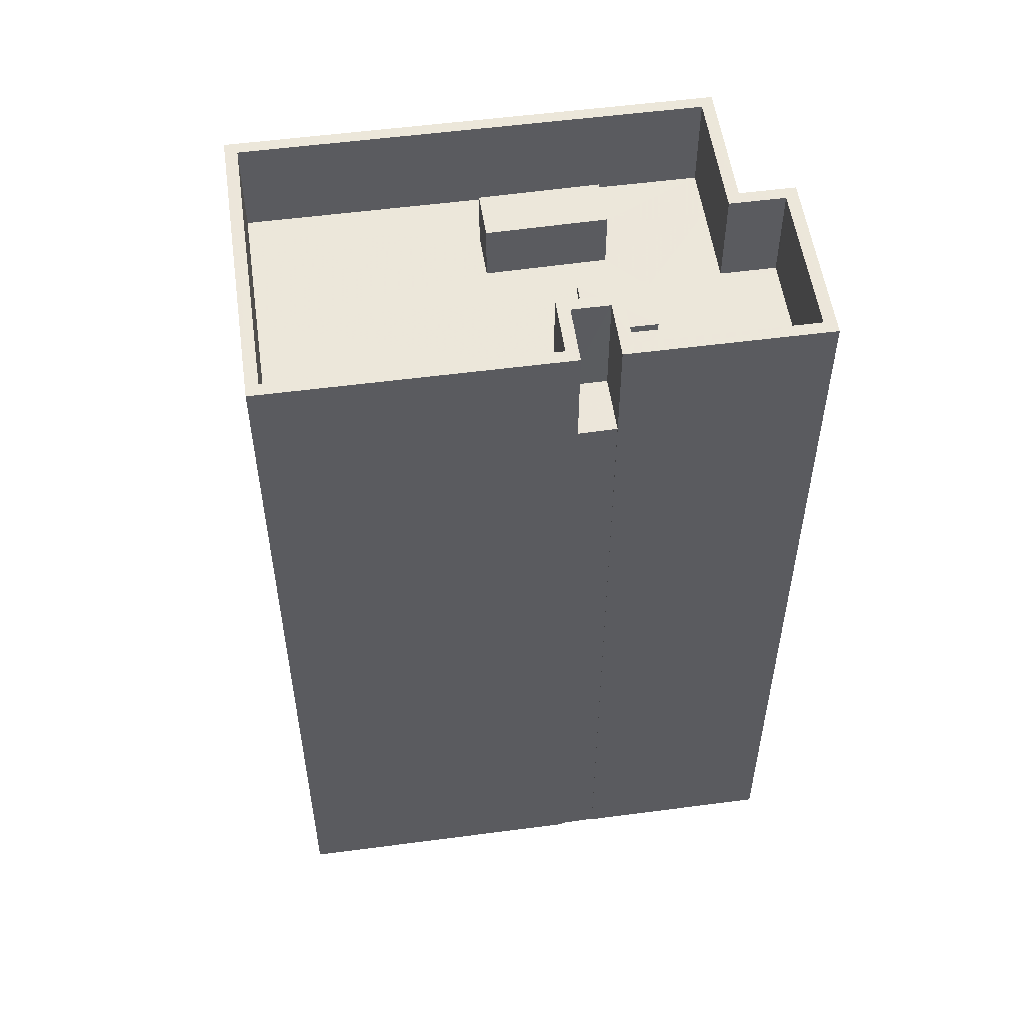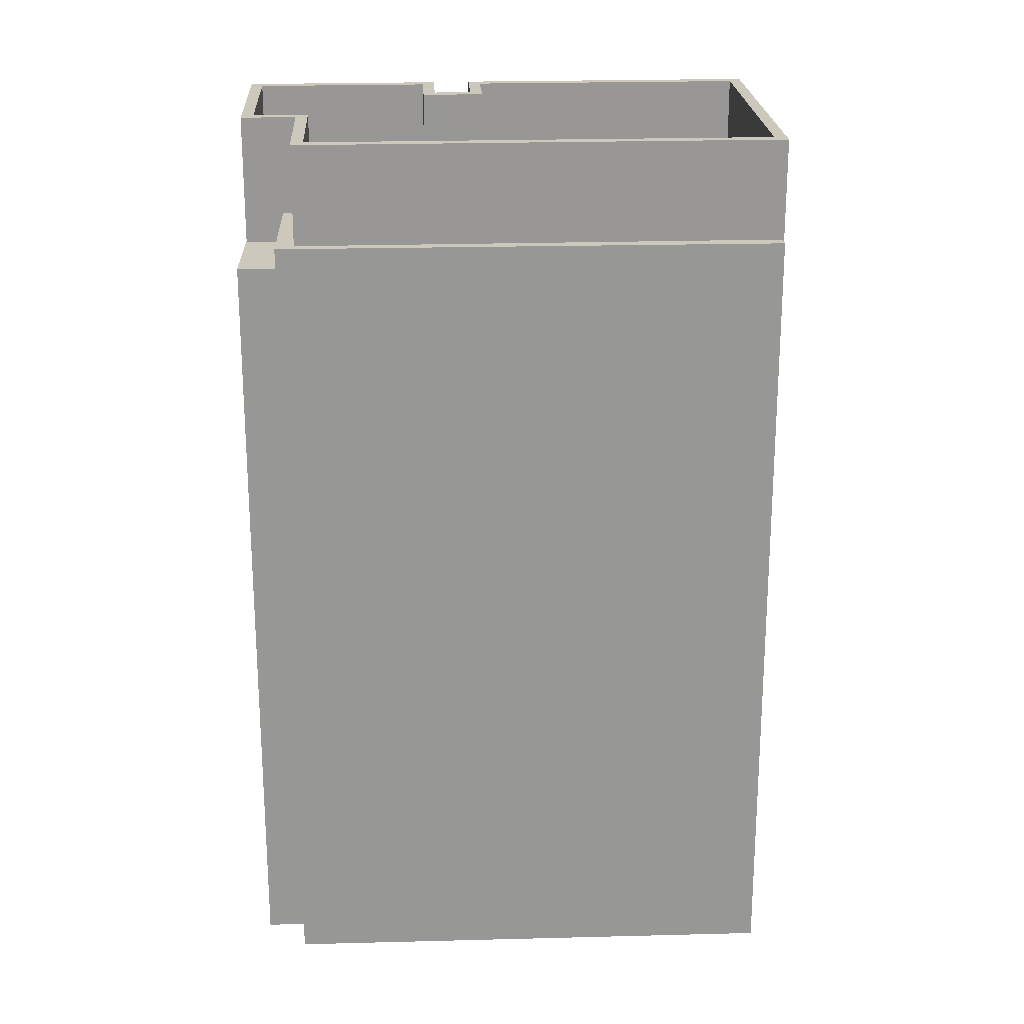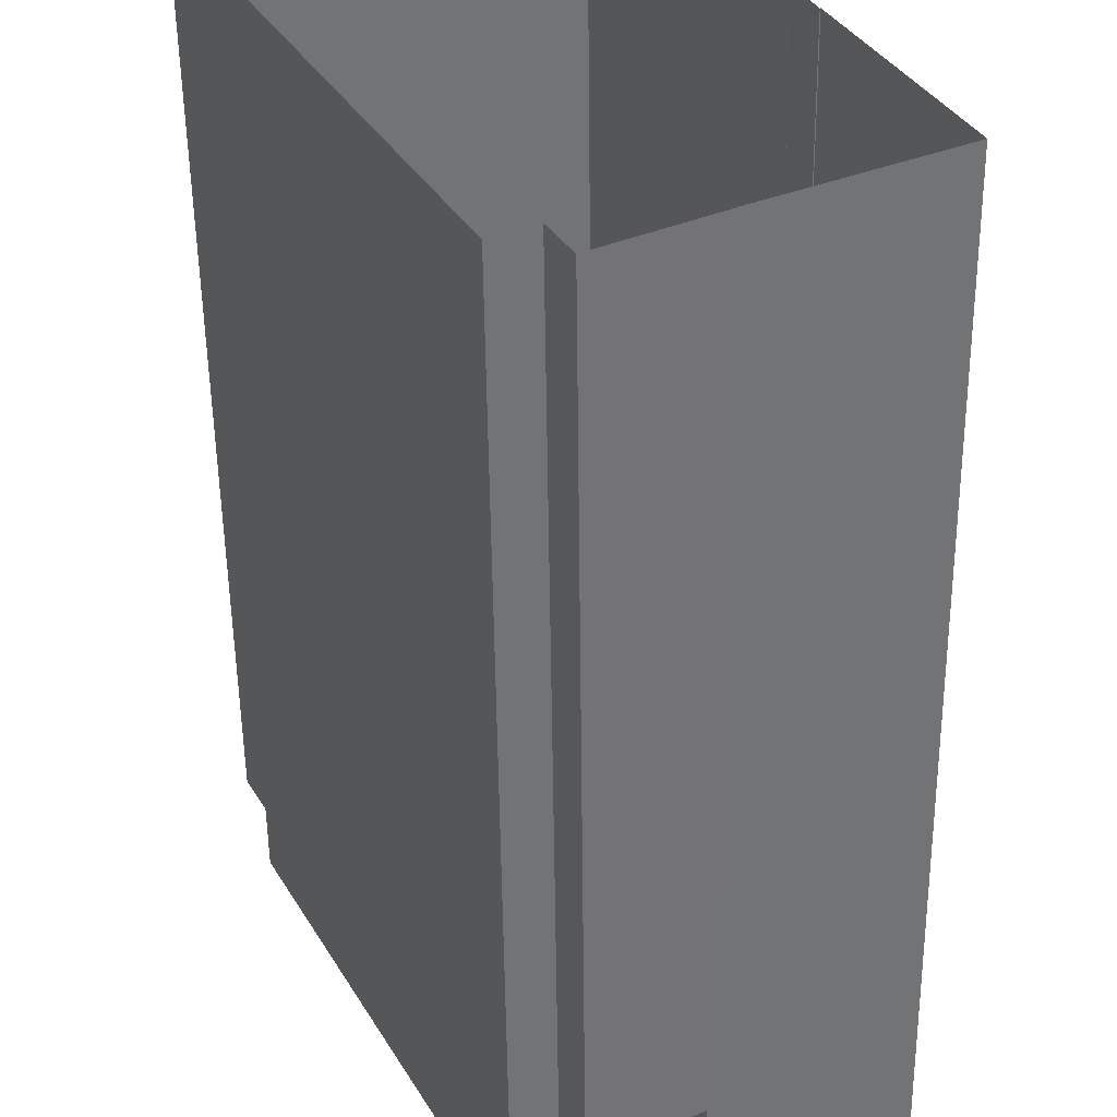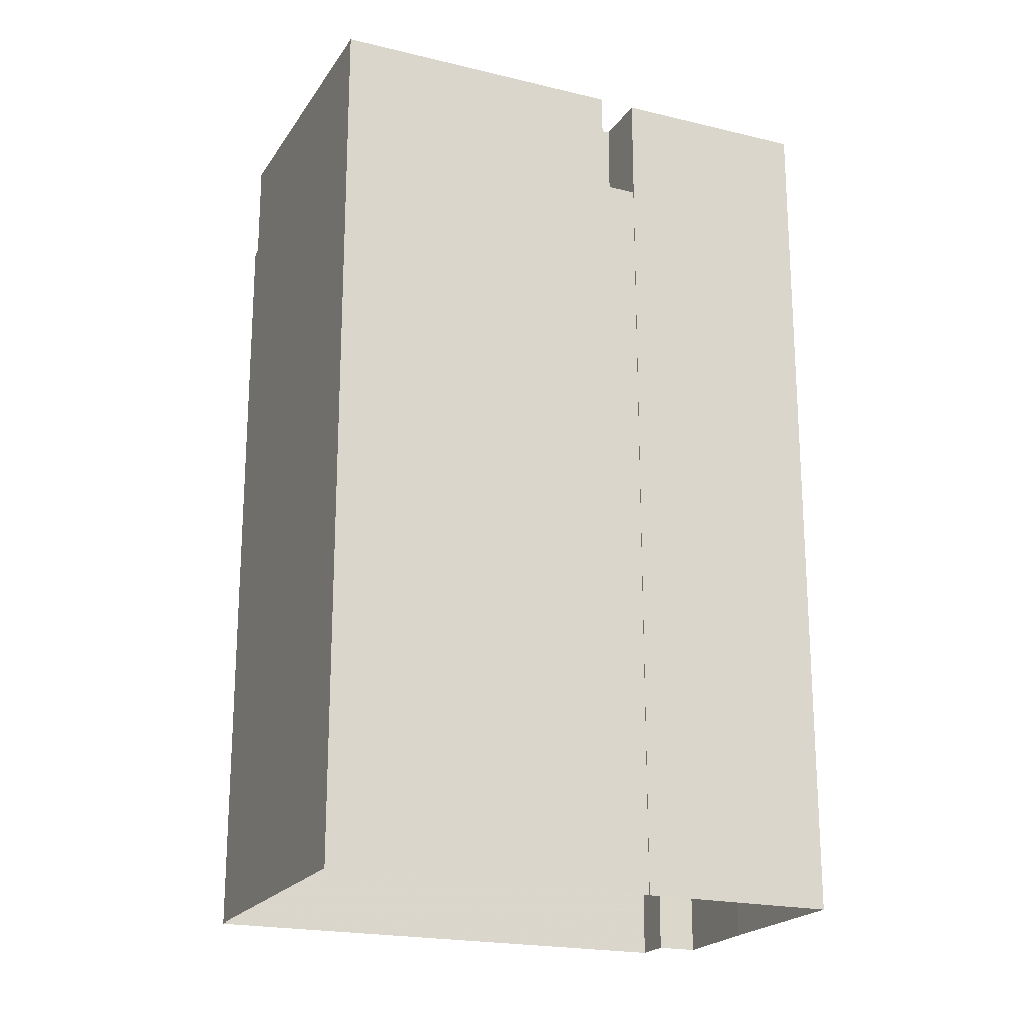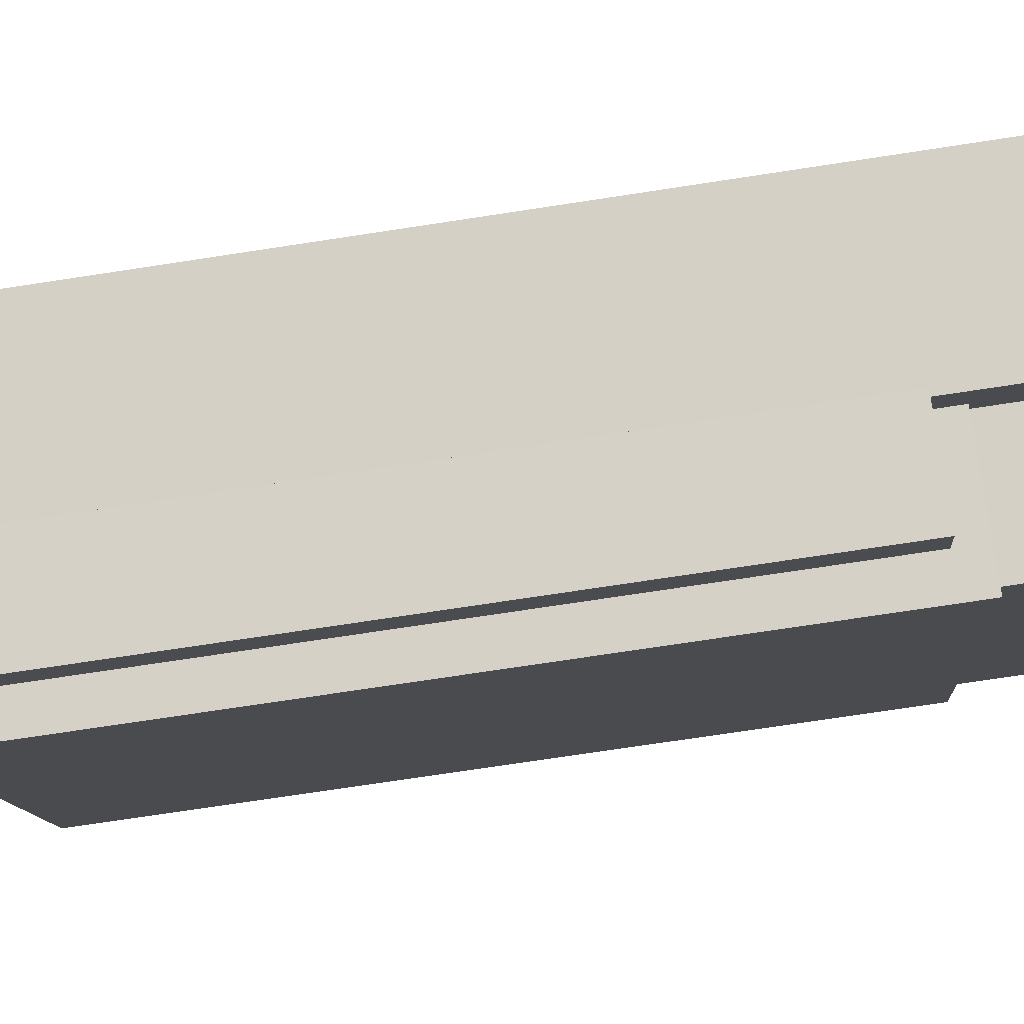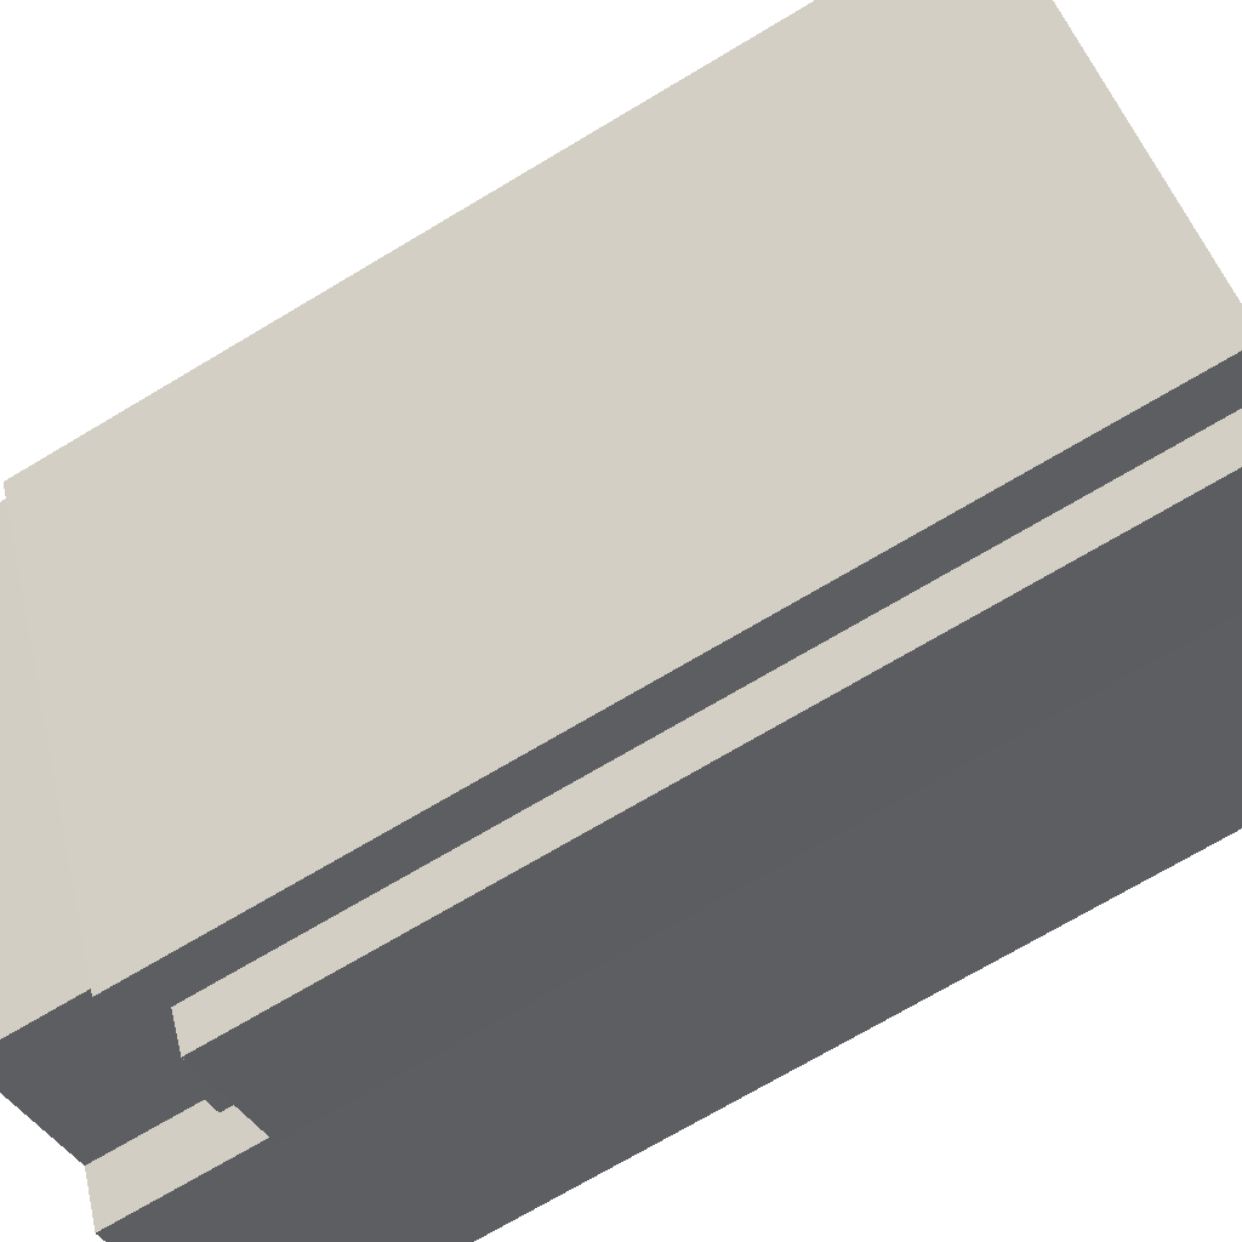
<metadata>
{"format":"obj","ext":"obj","renderer":"f3d","projection":"perspective","resolution":1024,"background":"white","views":[{"elev":54.2,"azim":-124.9,"up":"+Z"},{"elev":22.1,"azim":60.1,"up":"+Z"},{"elev":-53.4,"azim":-179.3,"up":"+Y"},{"elev":-20.6,"azim":-140.7,"up":"+Z"},{"elev":-75.3,"azim":-81.4,"up":"+Y"},{"elev":-71.9,"azim":120.8,"up":"+Y"}]}
</metadata>
<code>
v -5674 -3.603e+04 3.926
v -5674 -3.603e+04 3.926
v -5686 -3.602e+04 3.93
v -5691 -3.603e+04 3.926
v -5691 -3.603e+04 3.926
v -5674 -3.603e+04 3.926
v -5683 -3.605e+04 3.92
v -5696 -3.604e+04 3.924
v -5692 -3.604e+04 3.926
v -5692 -3.604e+04 3.926
v -5689 -3.605e+04 3.922
v -5689 -3.605e+04 3.922
v -5685 -3.605e+04 3.921
v -5685 -3.605e+04 3.921
v -5692 -3.604e+04 36.01
v -5689 -3.604e+04 36.01
v -5691 -3.603e+04 36.01
v -5690 -3.604e+04 36.01
v -5675 -3.603e+04 40.46
v -5674 -3.603e+04 40.46
v -5686 -3.602e+04 40.46
v -5686 -3.602e+04 40.46
v -5689 -3.604e+04 36.46
v -5695 -3.604e+04 36.46
v -5690 -3.605e+04 36.46
v -5692 -3.604e+04 36.46
v -5686 -3.602e+04 36.46
v -5691 -3.603e+04 36.46
v -5689 -3.604e+04 36.46
v -5680 -3.603e+04 36.46
v -5686 -3.604e+04 36.46
v -5687 -3.604e+04 36.46
v -5690 -3.604e+04 36.46
v -5688 -3.604e+04 36.46
v -5681 -3.604e+04 36.46
v -5677 -3.603e+04 36.46
v -5683 -3.604e+04 36.46
v -5685 -3.604e+04 36.46
v -5685 -3.605e+04 36.46
v -5683 -3.604e+04 36.46
v -5689 -3.605e+04 36.46
v -5688 -3.604e+04 36.46
v -5675 -3.603e+04 36.46
v -5683 -3.605e+04 36.46
v -5683 -3.605e+04 40.45
v -5683 -3.605e+04 40.46
v -5688 -3.604e+04 40.46
v -5688 -3.604e+04 40.46
v -5695 -3.604e+04 40.46
v -5696 -3.604e+04 40.46
v -5689 -3.605e+04 40.46
v -5689 -3.605e+04 40.46
v -5692 -3.604e+04 40.46
v -5692 -3.604e+04 40.46
v -5690 -3.604e+04 40.46
v -5690 -3.604e+04 40.46
v -5691 -3.603e+04 40.46
v -5691 -3.603e+04 40.46
v -5689 -3.604e+04 40.46
v -5689 -3.604e+04 40.46
v -5685 -3.605e+04 35.15
v -5689 -3.605e+04 35.15
v -5685 -3.605e+04 35.14
v -5689 -3.605e+04 35.15
v -5688 -3.605e+04 35.15
v -5689 -3.605e+04 35.15
v -5674 -3.603e+04 36.4
v -5683 -3.605e+04 36.39
v -5683 -3.605e+04 36.39
v -5688 -3.605e+04 36.4
v -5674 -3.603e+04 36.4
v -5688 -3.604e+04 36.4
v -5686 -3.604e+04 36.79
v -5689 -3.604e+04 36.79
v -5687 -3.604e+04 36.79
v -5688 -3.604e+04 36.79
v -5683 -3.604e+04 38.8
v -5683 -3.604e+04 38.8
v -5685 -3.604e+04 38.8
v -5681 -3.604e+04 38.8
f 1 2 3
f 4 3 5
f 2 6 7
f 8 9 10
f 11 12 13
f 14 2 7
f 13 12 14
f 10 5 14
f 12 8 10
f 3 2 5
f 5 2 14
f 12 10 14
f 15 16 17
f 15 18 16
f 19 20 21
f 22 19 21
f 23 24 25
f 24 23 26
f 27 28 29
f 30 29 31
f 27 29 30
f 25 32 23
f 26 23 33
f 29 33 34
f 29 34 31
f 33 23 34
f 35 36 37
f 38 39 40
f 36 30 37
f 37 30 31
f 38 37 31
f 25 41 42
f 32 42 39
f 32 38 31
f 32 25 42
f 32 39 38
f 35 43 36
f 44 43 35
f 39 44 40
f 44 35 40
f 20 19 45
f 45 46 47
f 47 46 48
f 19 46 45
f 49 50 51
f 48 51 47
f 47 51 52
f 51 50 52
f 50 49 53
f 53 54 55
f 55 54 56
f 49 54 53
f 57 22 21
f 58 57 21
f 59 57 60
f 56 59 60
f 55 56 60
f 58 60 57
f 61 62 63
f 63 62 64
f 61 65 62
f 64 62 66
f 67 68 69
f 69 68 70
f 67 71 68
f 70 68 72
f 73 74 75
f 73 76 74
f 77 78 79
f 77 80 78
f 15 17 5
f 10 15 5
f 55 15 53
f 53 15 9
f 55 18 15
f 9 15 10
f 45 71 20
f 20 71 1
f 45 68 71
f 1 71 2
f 62 52 66
f 12 66 8
f 8 66 50
f 66 52 50
f 50 9 8
f 50 53 9
f 16 60 17
f 5 17 4
f 4 17 58
f 17 60 58
f 3 58 21
f 3 4 58
f 20 1 3
f 21 20 3
f 72 45 47
f 72 68 45
f 70 52 62
f 62 65 70
f 47 52 70
f 72 47 70
f 16 55 60
f 16 18 55
f 43 19 36
f 36 19 30
f 30 22 27
f 30 19 22
f 46 43 44
f 46 19 43
f 42 48 39
f 39 46 44
f 39 48 46
f 51 42 41
f 51 48 42
f 24 49 25
f 25 51 41
f 25 49 51
f 49 24 26
f 54 49 26
f 56 26 33
f 56 54 26
f 56 33 29
f 59 56 29
f 59 29 28
f 57 59 28
f 57 28 27
f 22 57 27
f 63 13 14
f 61 63 14
f 63 11 13
f 63 64 11
f 12 11 64
f 66 12 64
f 70 61 69
f 69 61 7
f 70 65 61
f 7 61 14
f 2 67 6
f 2 71 67
f 6 69 7
f 6 67 69
f 23 75 74
f 23 32 75
f 34 74 76
f 34 23 74
f 34 76 73
f 31 34 73
f 31 73 75
f 32 31 75
f 38 77 79
f 38 40 77
f 79 37 38
f 79 78 37
f 37 78 80
f 35 37 80
f 35 80 77
f 40 35 77

</code>
